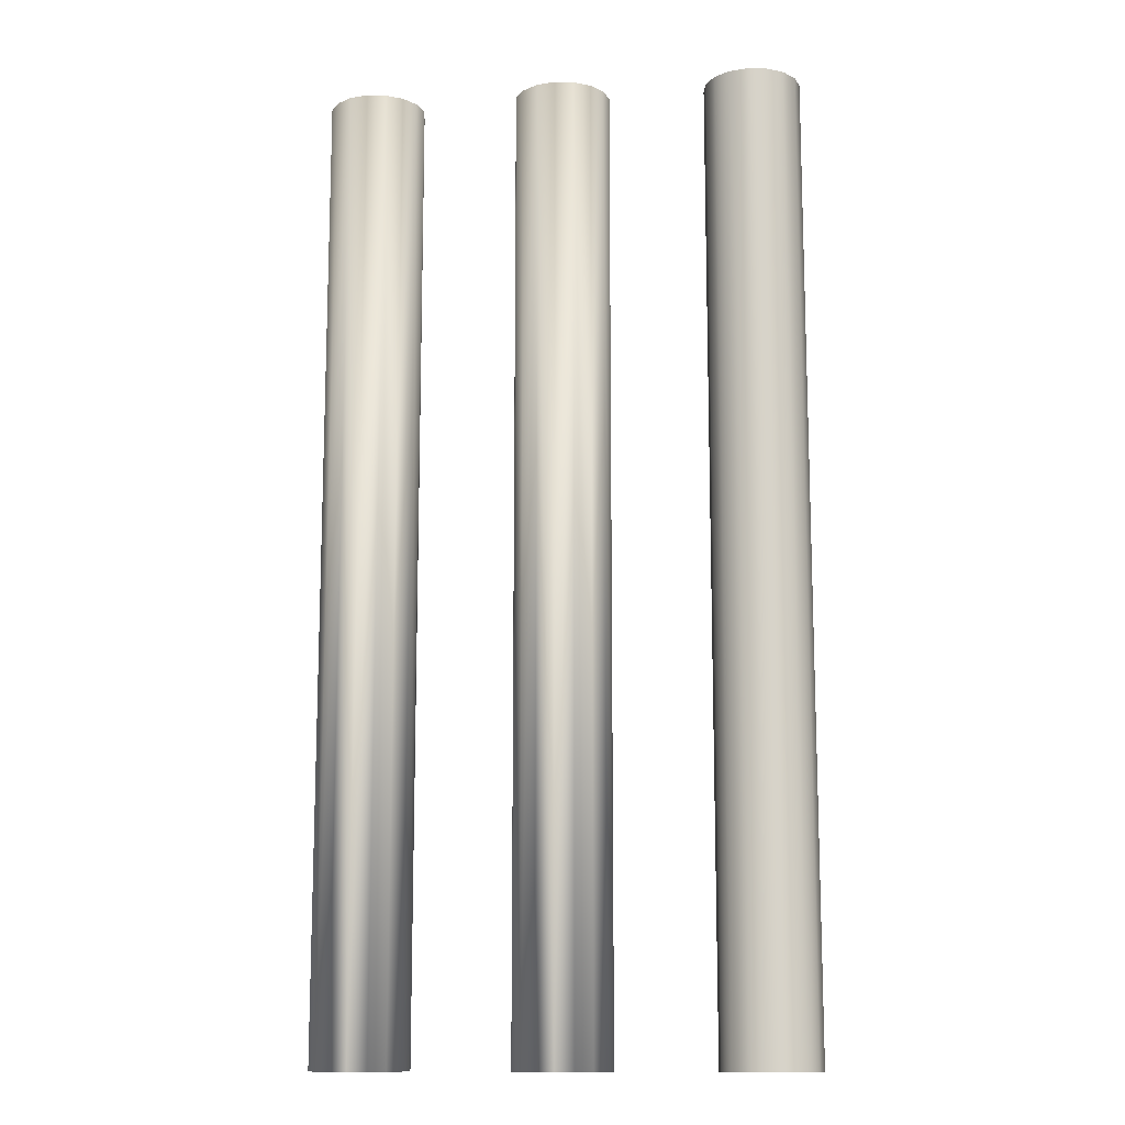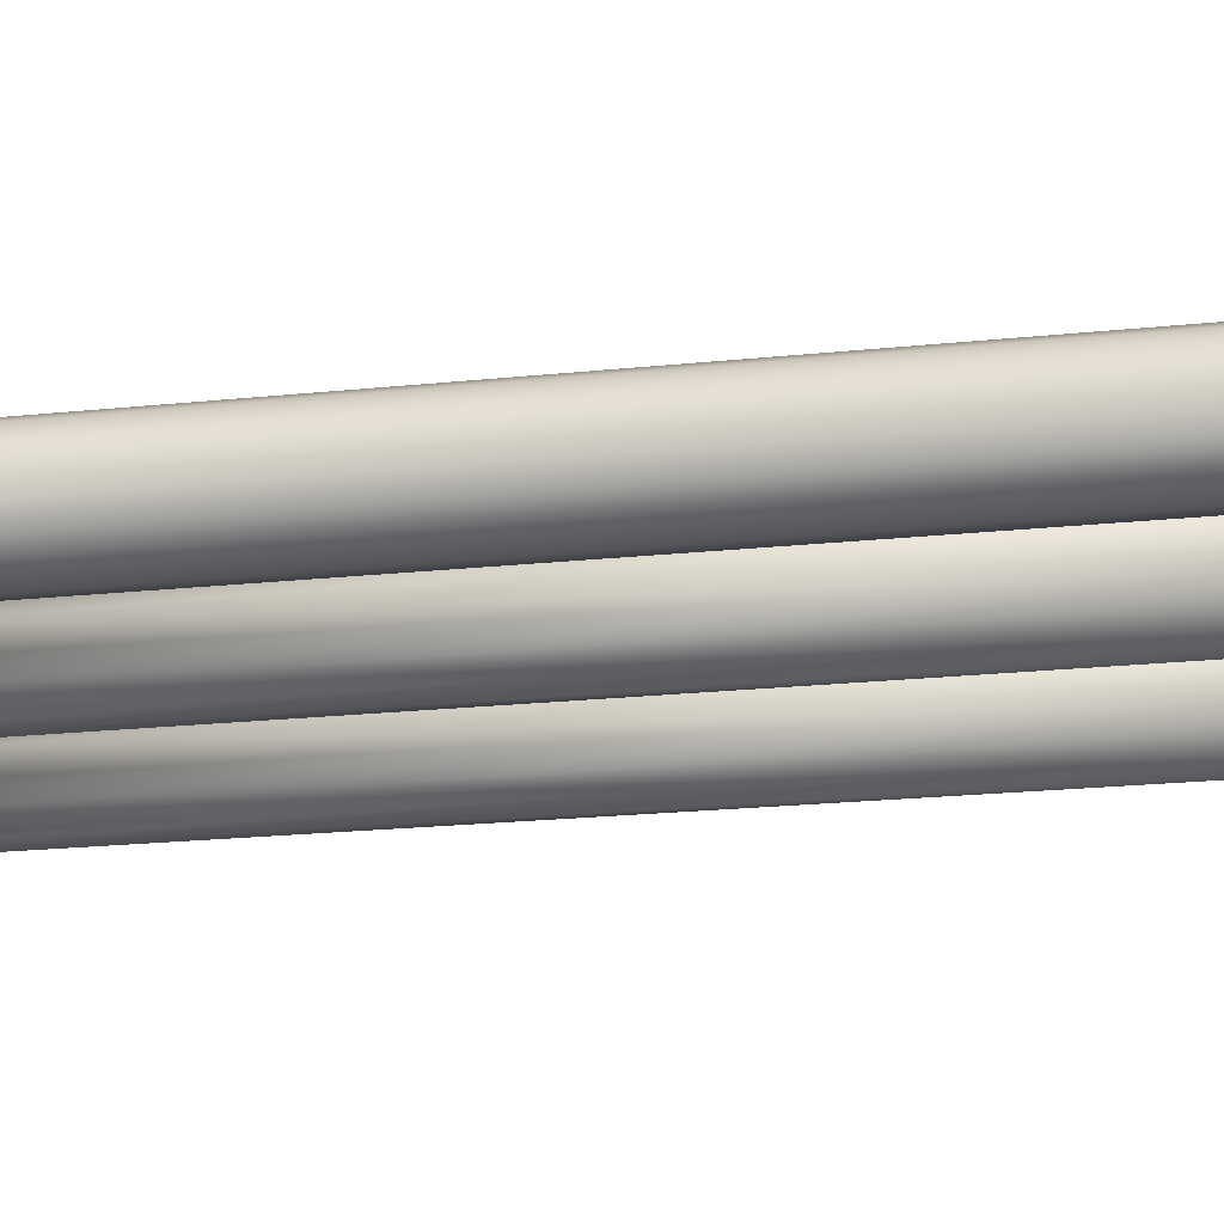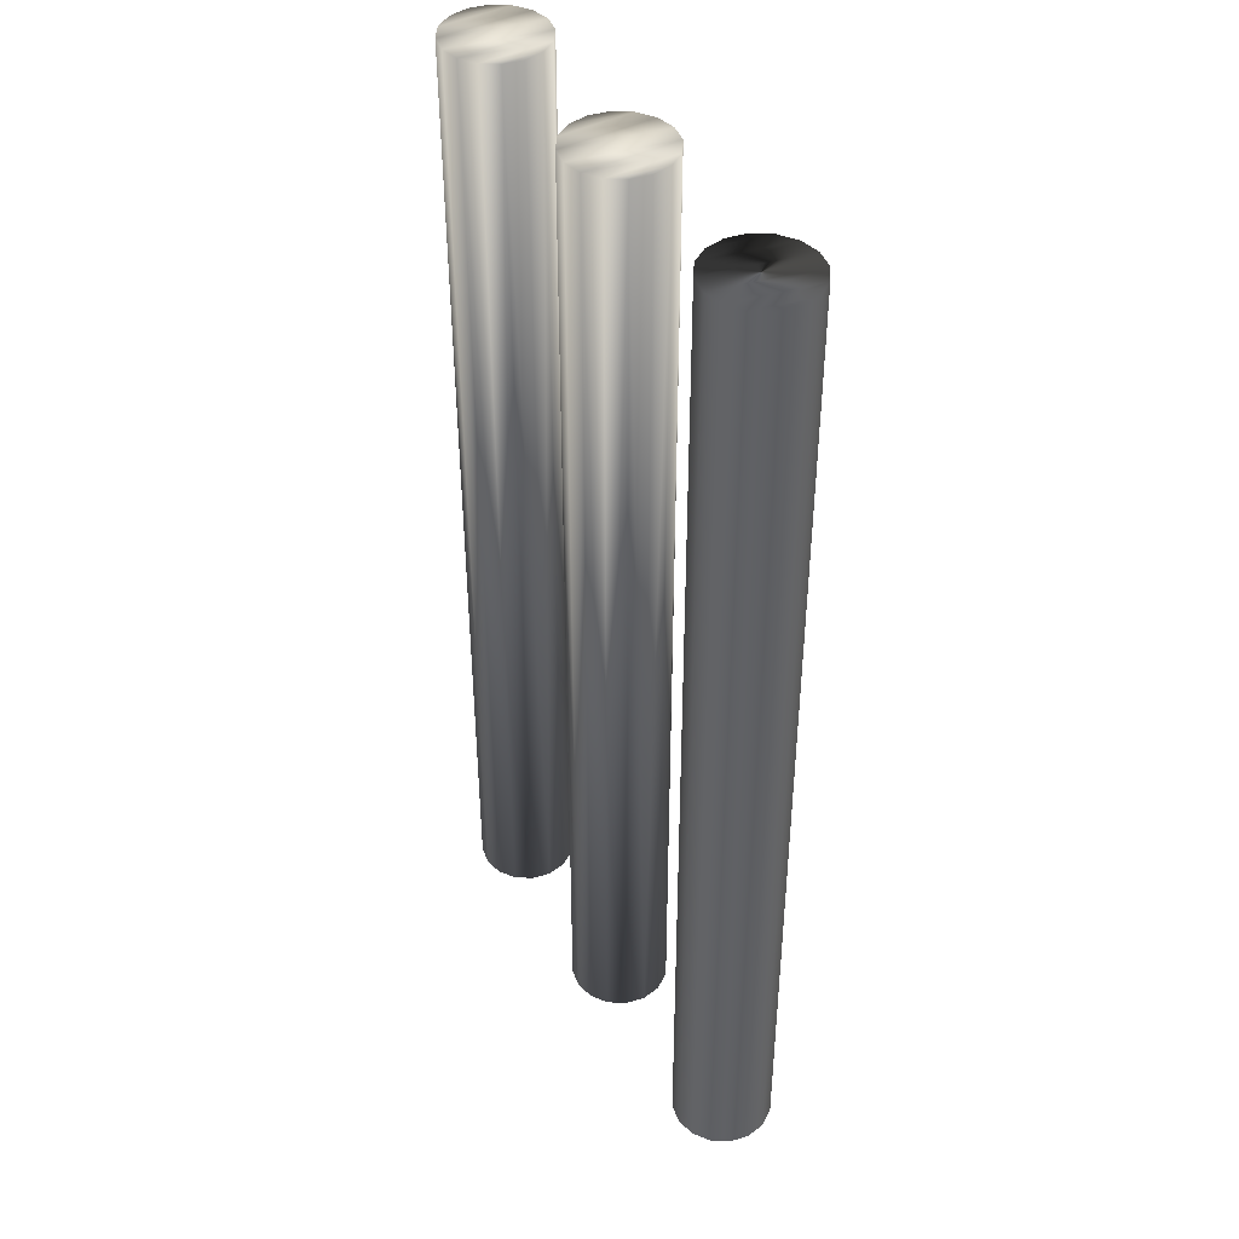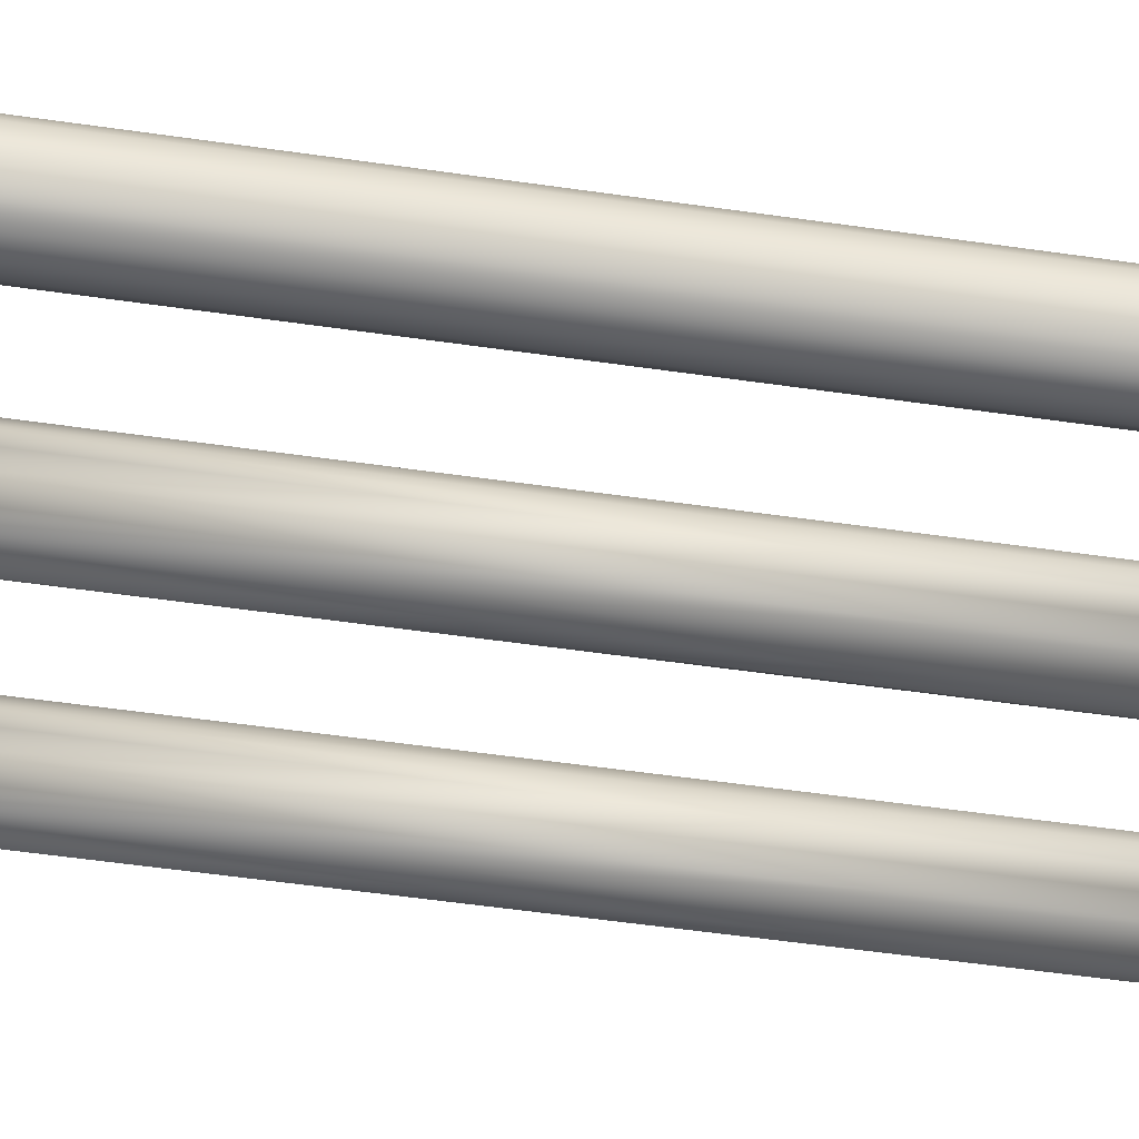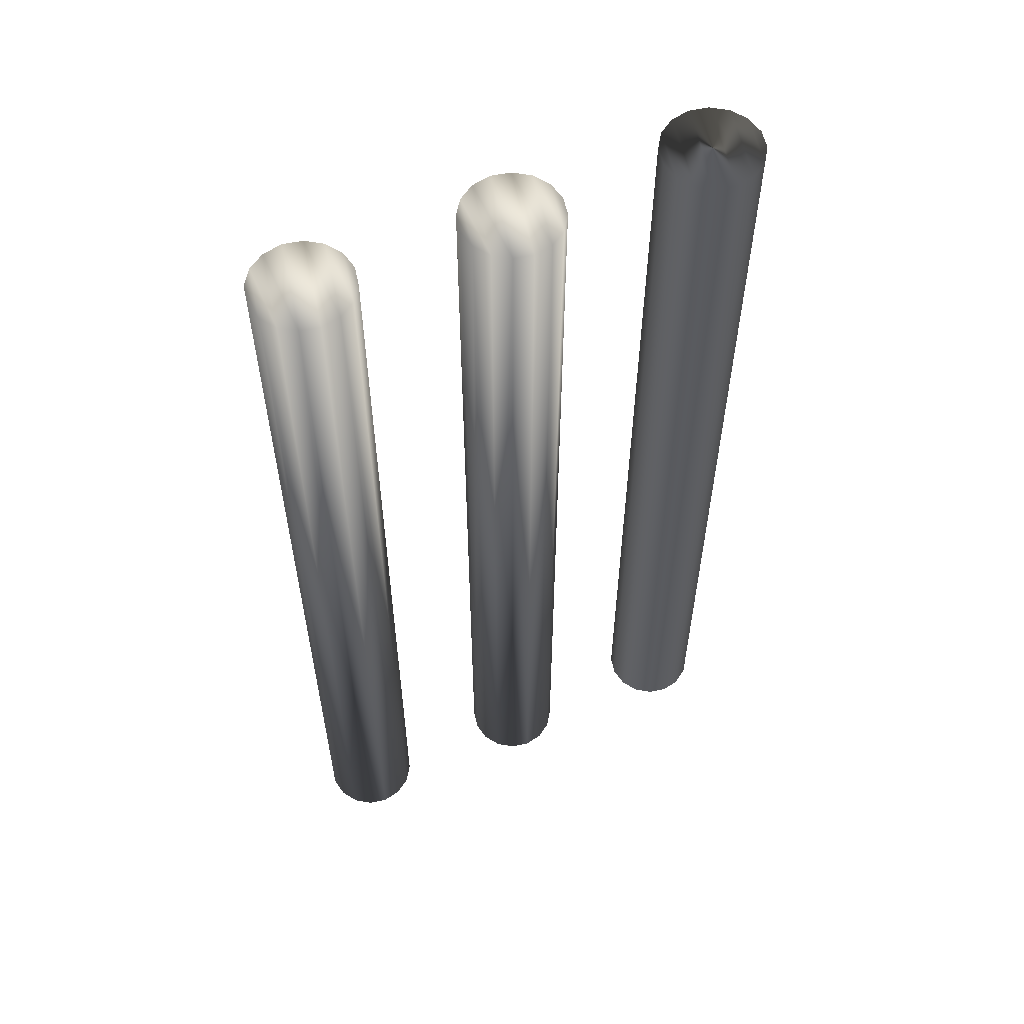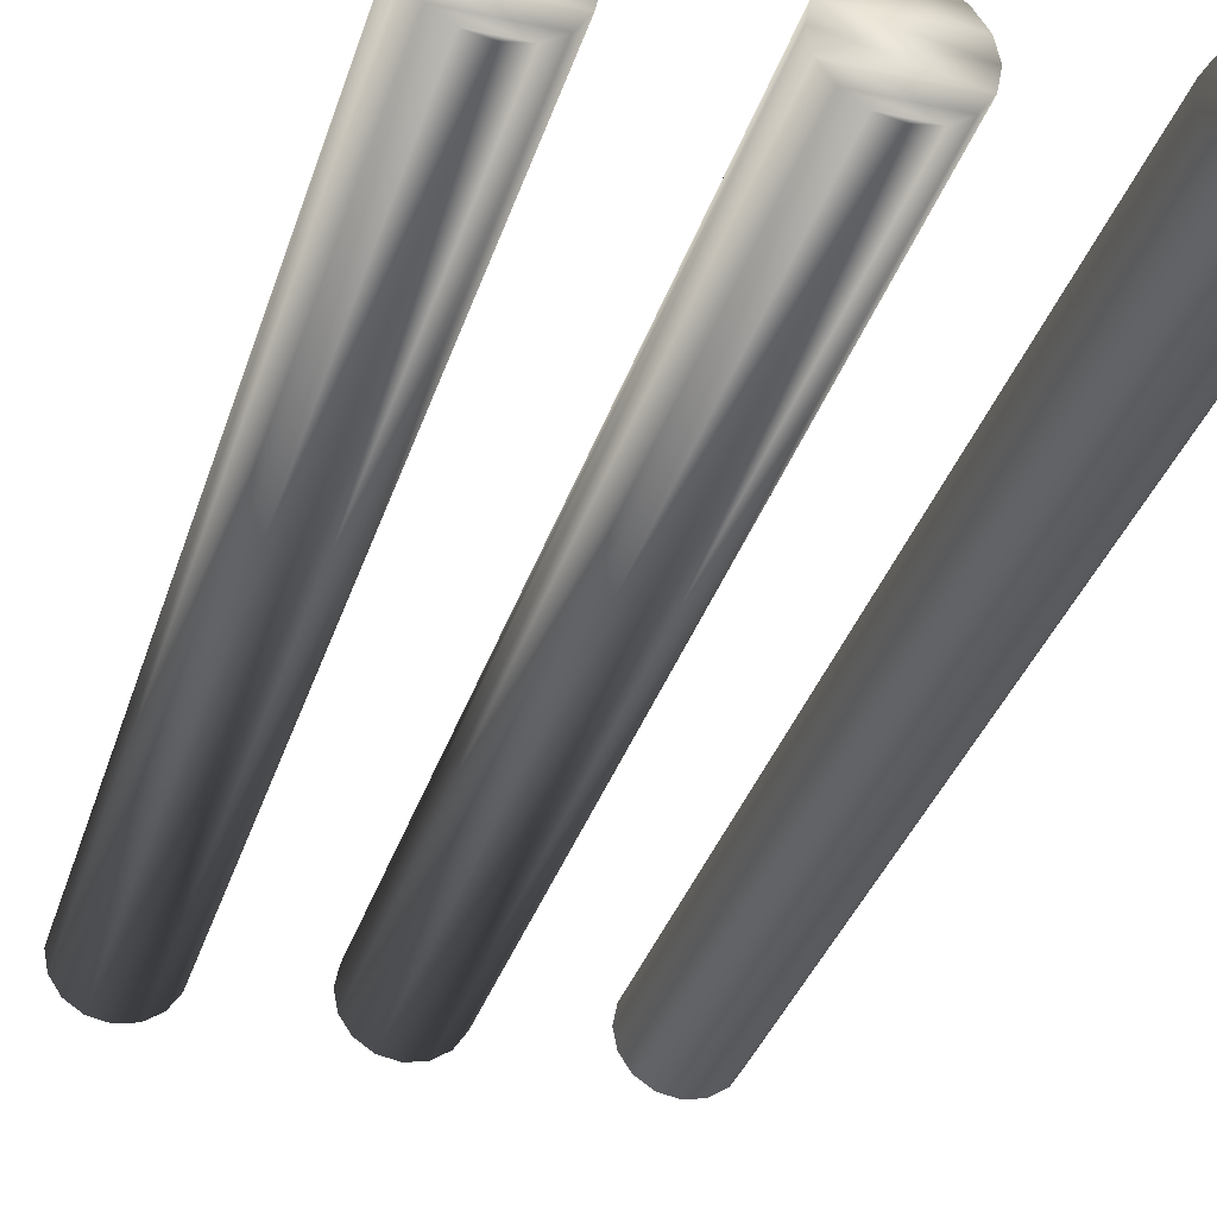
<metadata>
{"format":"obj","ext":"obj","renderer":"f3d","projection":"perspective","resolution":1024,"background":"white","views":[{"elev":-12.7,"azim":9.2,"up":"+Y"},{"elev":-22.8,"azim":99.9,"up":"+Z"},{"elev":42.8,"azim":59.2,"up":"+Y"},{"elev":-60.8,"azim":81.9,"up":"+Z"},{"elev":58.0,"azim":-23.5,"up":"+Y"},{"elev":-34.1,"azim":-16.4,"up":"+Z"}]}
</metadata>
<code>
o cylinder1_copy6
v 0.25 1 -1.254e-17
v 0.2462 1 0.01913
v 0.2354 1 0.03536
v 0.2191 1 0.04619
v 0.2 1 0.05
v 0.1809 1 0.04619
v 0.1646 1 0.03536
v 0.1538 1 0.01913
v 0.15 1 -6.421e-18
v 0.1538 1 -0.01913
v 0.1646 1 -0.03536
v 0.1809 1 -0.04619
v 0.2 1 -0.05
v 0.2191 1 -0.04619
v 0.2354 1 -0.03536
v 0.2462 1 -0.01913
v 0.25 0 -1.254e-17
v 0.2462 0 0.01913
v 0.2354 0 0.03536
v 0.2191 0 0.04619
v 0.2 0 0.05
v 0.1809 0 0.04619
v 0.1646 0 0.03536
v 0.1538 0 0.01913
v 0.15 0 -6.421e-18
v 0.1538 0 -0.01913
v 0.1646 0 -0.03536
v 0.1809 0 -0.04619
v 0.2 0 -0.05
v 0.2191 0 -0.04619
v 0.2354 0 -0.03536
v 0.2462 0 -0.01913
g cylinder1_copy6_cylinder1_auv
f 1 16 2
f 1 17 16
f 2 16 3
f 2 17 1
f 2 18 17
f 2 19 18
f 3 15 4
f 3 16 15
f 3 19 2
f 4 14 5
f 4 15 14
f 4 19 3
f 4 20 19
f 4 21 20
f 5 13 6
f 5 14 13
f 5 21 4
f 6 12 7
f 6 13 12
f 6 21 5
f 6 22 21
f 6 23 22
f 7 11 8
f 7 12 11
f 7 23 6
f 8 10 9
f 8 11 10
f 8 23 7
f 8 24 23
f 8 25 24
f 9 25 8
f 10 25 9
f 10 26 25
f 10 27 26
f 11 27 10
f 12 27 11
f 12 28 27
f 12 29 28
f 13 29 12
f 14 29 13
f 14 30 29
f 14 31 30
f 15 31 14
f 16 31 15
f 16 32 31
f 17 32 16
f 18 24 17
f 19 23 18
f 20 22 19
f 21 22 20
f 22 23 19
f 23 24 18
f 24 25 17
f 25 32 17
f 26 32 25
f 27 31 26
f 28 30 27
f 29 30 28
f 30 31 27
f 31 32 26
o cylinder1_copy5
v 0.05 1 -1.254e-17
v 0.04619 1 0.01913
v 0.03536 1 0.03536
v 0.01913 1 0.04619
v -1.301e-18 1 0.05
v -0.01913 1 0.04619
v -0.03536 1 0.03536
v -0.04619 1 0.01913
v -0.05 1 -6.421e-18
v -0.04619 1 -0.01913
v -0.03536 1 -0.03536
v -0.01913 1 -0.04619
v -1.518e-17 1 -0.05
v 0.01913 1 -0.04619
v 0.03536 1 -0.03536
v 0.04619 1 -0.01913
v 0.05 0 -1.254e-17
v 0.04619 0 0.01913
v 0.03536 0 0.03536
v 0.01913 0 0.04619
v -1.301e-18 0 0.05
v -0.01913 0 0.04619
v -0.03536 0 0.03536
v -0.04619 0 0.01913
v -0.05 0 -6.421e-18
v -0.04619 0 -0.01913
v -0.03536 0 -0.03536
v -0.01913 0 -0.04619
v -1.518e-17 0 -0.05
v 0.01913 0 -0.04619
v 0.03536 0 -0.03536
v 0.04619 0 -0.01913
g cylinder1_copy5_cylinder1_auv
f 33 48 34
f 33 49 48
f 34 48 35
f 34 49 33
f 34 50 49
f 34 51 50
f 35 47 36
f 35 48 47
f 35 51 34
f 36 46 37
f 36 47 46
f 36 51 35
f 36 52 51
f 36 53 52
f 37 45 38
f 37 46 45
f 37 53 36
f 38 44 39
f 38 45 44
f 38 53 37
f 38 54 53
f 38 55 54
f 39 43 40
f 39 44 43
f 39 55 38
f 40 42 41
f 40 43 42
f 40 55 39
f 40 56 55
f 40 57 56
f 41 57 40
f 42 57 41
f 42 58 57
f 42 59 58
f 43 59 42
f 44 59 43
f 44 60 59
f 44 61 60
f 45 61 44
f 46 61 45
f 46 62 61
f 46 63 62
f 47 63 46
f 48 63 47
f 48 64 63
f 49 64 48
f 50 56 49
f 51 55 50
f 52 54 51
f 53 54 52
f 54 55 51
f 55 56 50
f 56 57 49
f 57 64 49
f 58 64 57
f 59 63 58
f 60 62 59
f 61 62 60
f 62 63 59
f 63 64 58
o cylinder1_copy4
v -0.15 1 -1.254e-17
v -0.1538 1 0.01913
v -0.1646 1 0.03536
v -0.1809 1 0.04619
v -0.2 1 0.05
v -0.2191 1 0.04619
v -0.2354 1 0.03536
v -0.2462 1 0.01913
v -0.25 1 -6.421e-18
v -0.2462 1 -0.01913
v -0.2354 1 -0.03536
v -0.2191 1 -0.04619
v -0.2 1 -0.05
v -0.1809 1 -0.04619
v -0.1646 1 -0.03536
v -0.1538 1 -0.01913
v -0.15 0 -1.254e-17
v -0.1538 0 0.01913
v -0.1646 0 0.03536
v -0.1809 0 0.04619
v -0.2 0 0.05
v -0.2191 0 0.04619
v -0.2354 0 0.03536
v -0.2462 0 0.01913
v -0.25 0 -6.421e-18
v -0.2462 0 -0.01913
v -0.2354 0 -0.03536
v -0.2191 0 -0.04619
v -0.2 0 -0.05
v -0.1809 0 -0.04619
v -0.1646 0 -0.03536
v -0.1538 0 -0.01913
g cylinder1_copy4_cylinder1_auv
f 65 80 66
f 65 81 80
f 66 80 67
f 66 81 65
f 66 82 81
f 66 83 82
f 67 79 68
f 67 80 79
f 67 83 66
f 68 78 69
f 68 79 78
f 68 83 67
f 68 84 83
f 68 85 84
f 69 77 70
f 69 78 77
f 69 85 68
f 70 76 71
f 70 77 76
f 70 85 69
f 70 86 85
f 70 87 86
f 71 75 72
f 71 76 75
f 71 87 70
f 72 74 73
f 72 75 74
f 72 87 71
f 72 88 87
f 72 89 88
f 73 89 72
f 74 89 73
f 74 90 89
f 74 91 90
f 75 91 74
f 76 91 75
f 76 92 91
f 76 93 92
f 77 93 76
f 78 93 77
f 78 94 93
f 78 95 94
f 79 95 78
f 80 95 79
f 80 96 95
f 81 96 80
f 82 88 81
f 83 87 82
f 84 86 83
f 85 86 84
f 86 87 83
f 87 88 82
f 88 89 81
f 89 96 81
f 90 96 89
f 91 95 90
f 92 94 91
f 93 94 92
f 94 95 91
f 95 96 90

</code>
